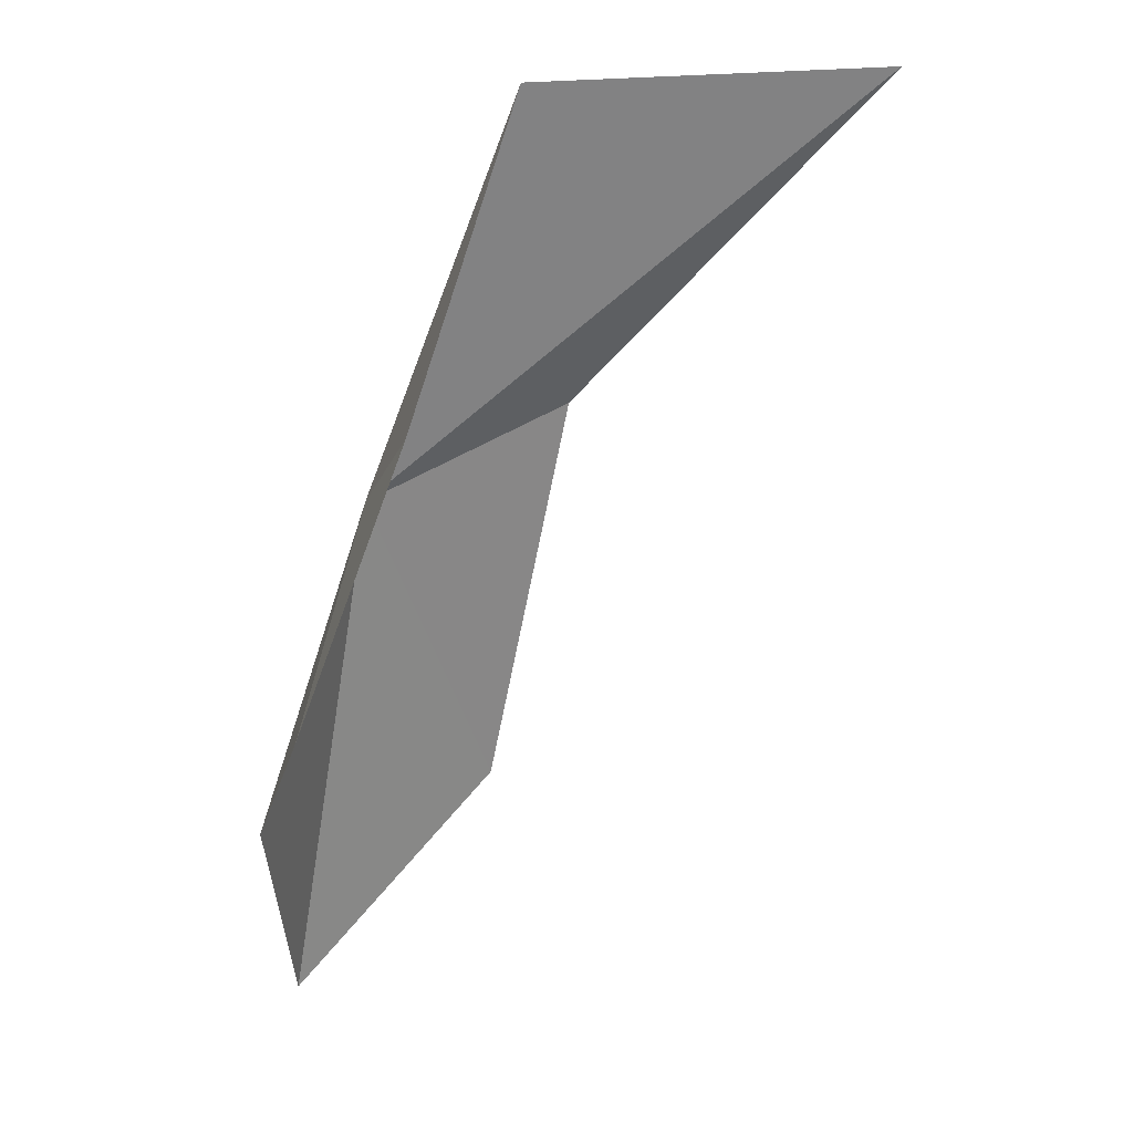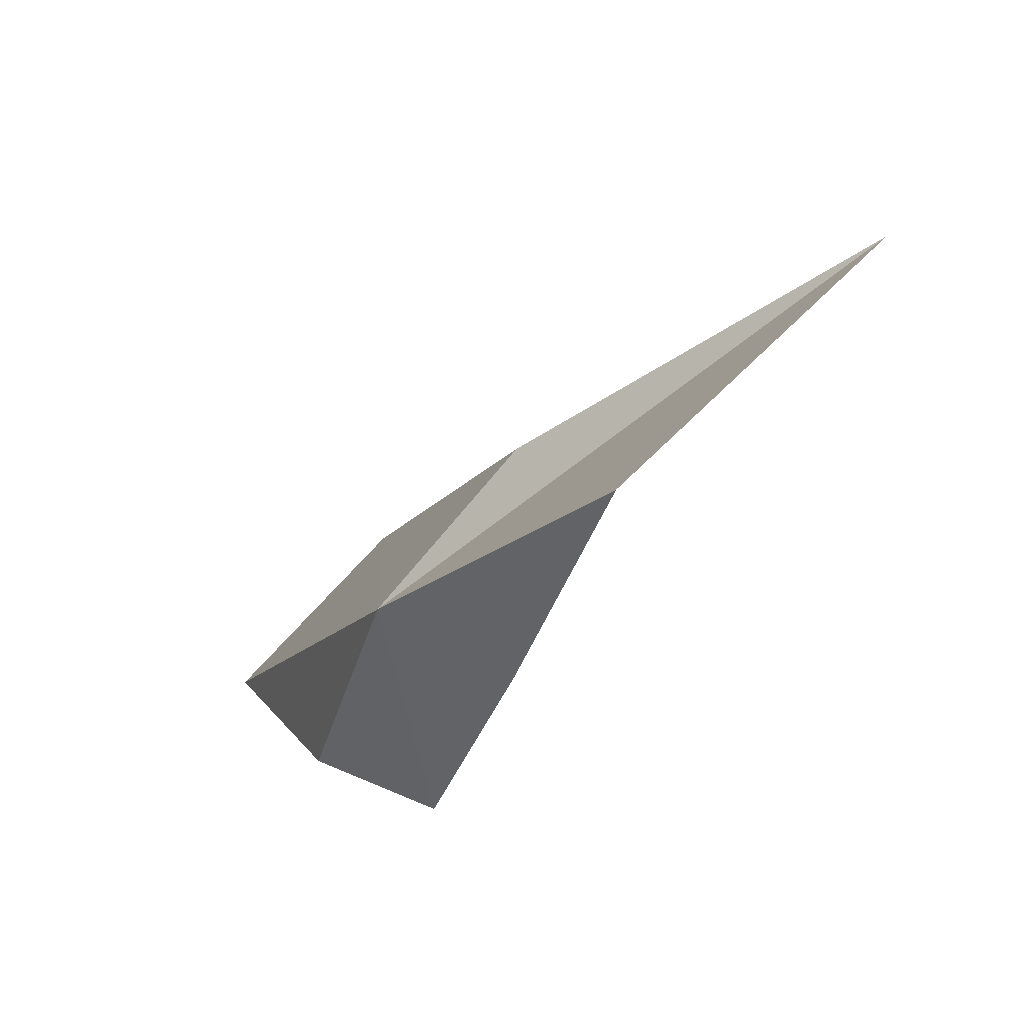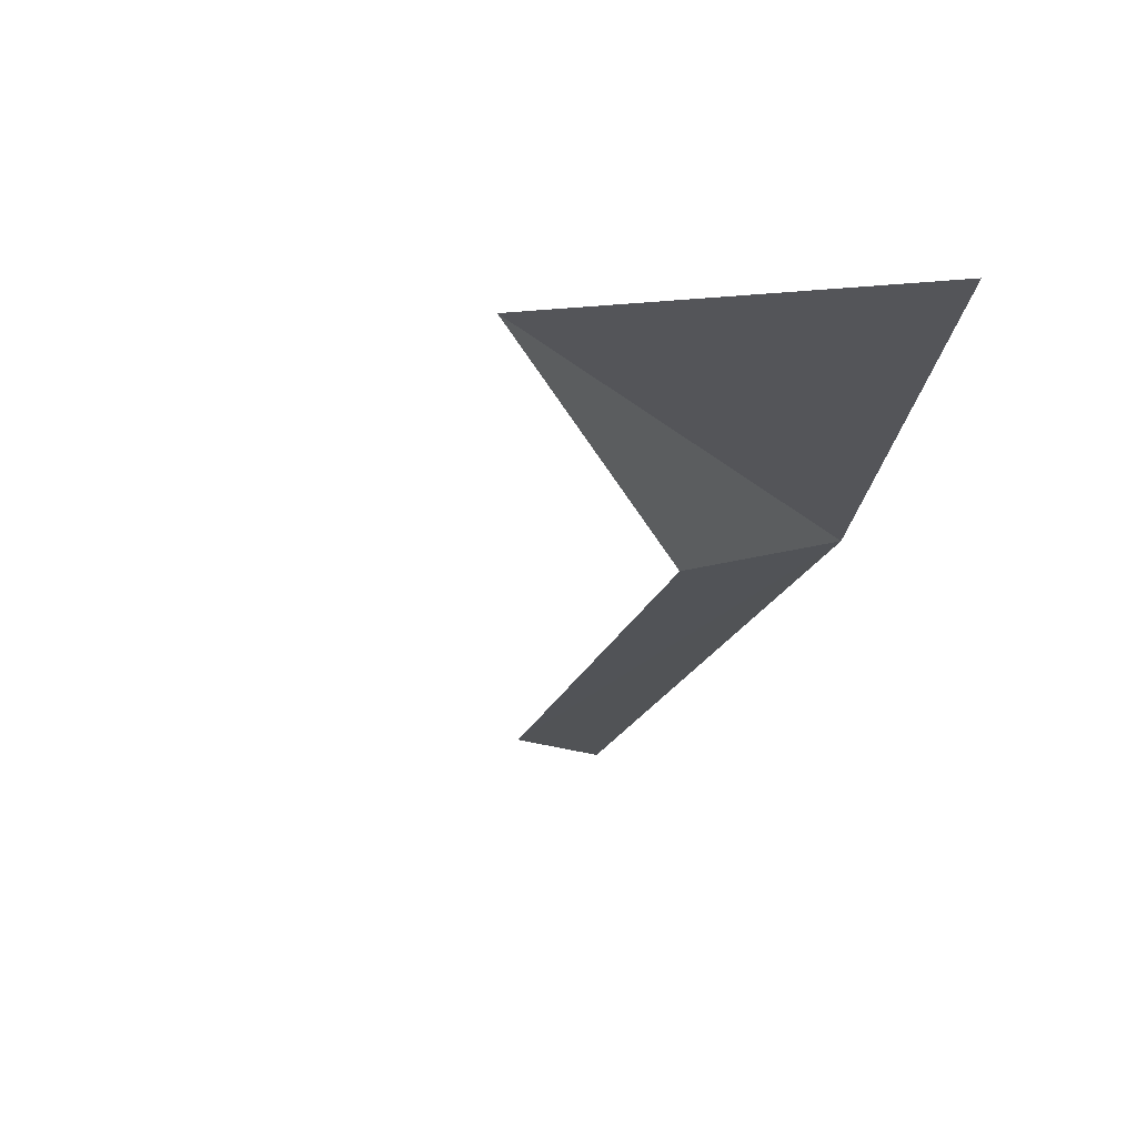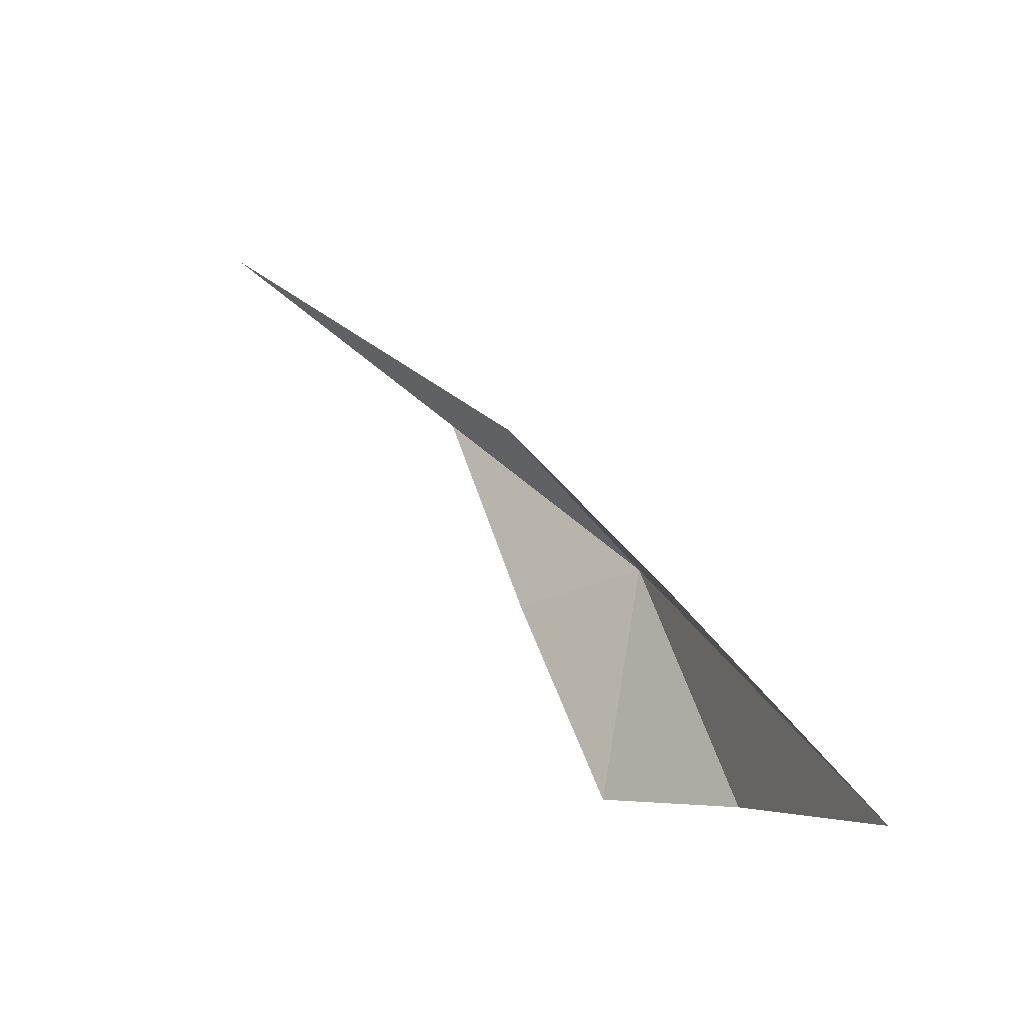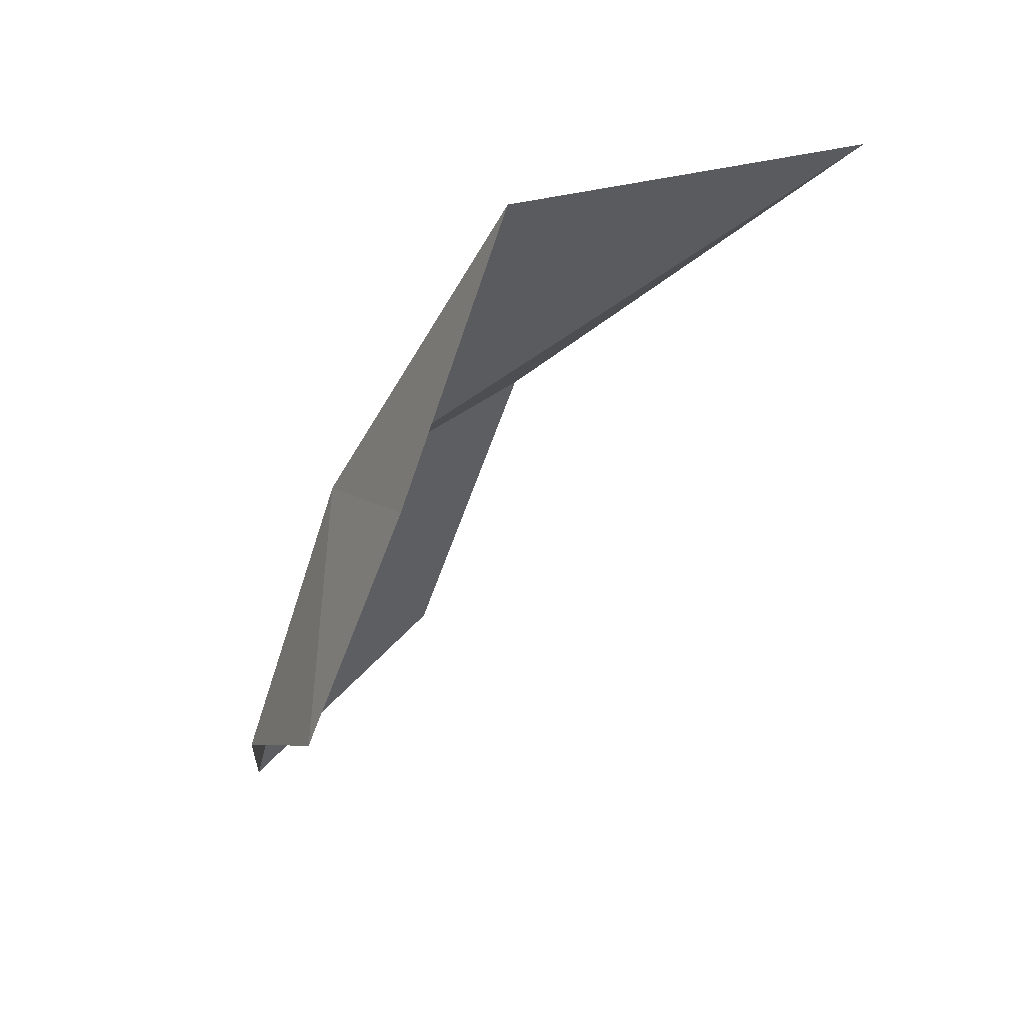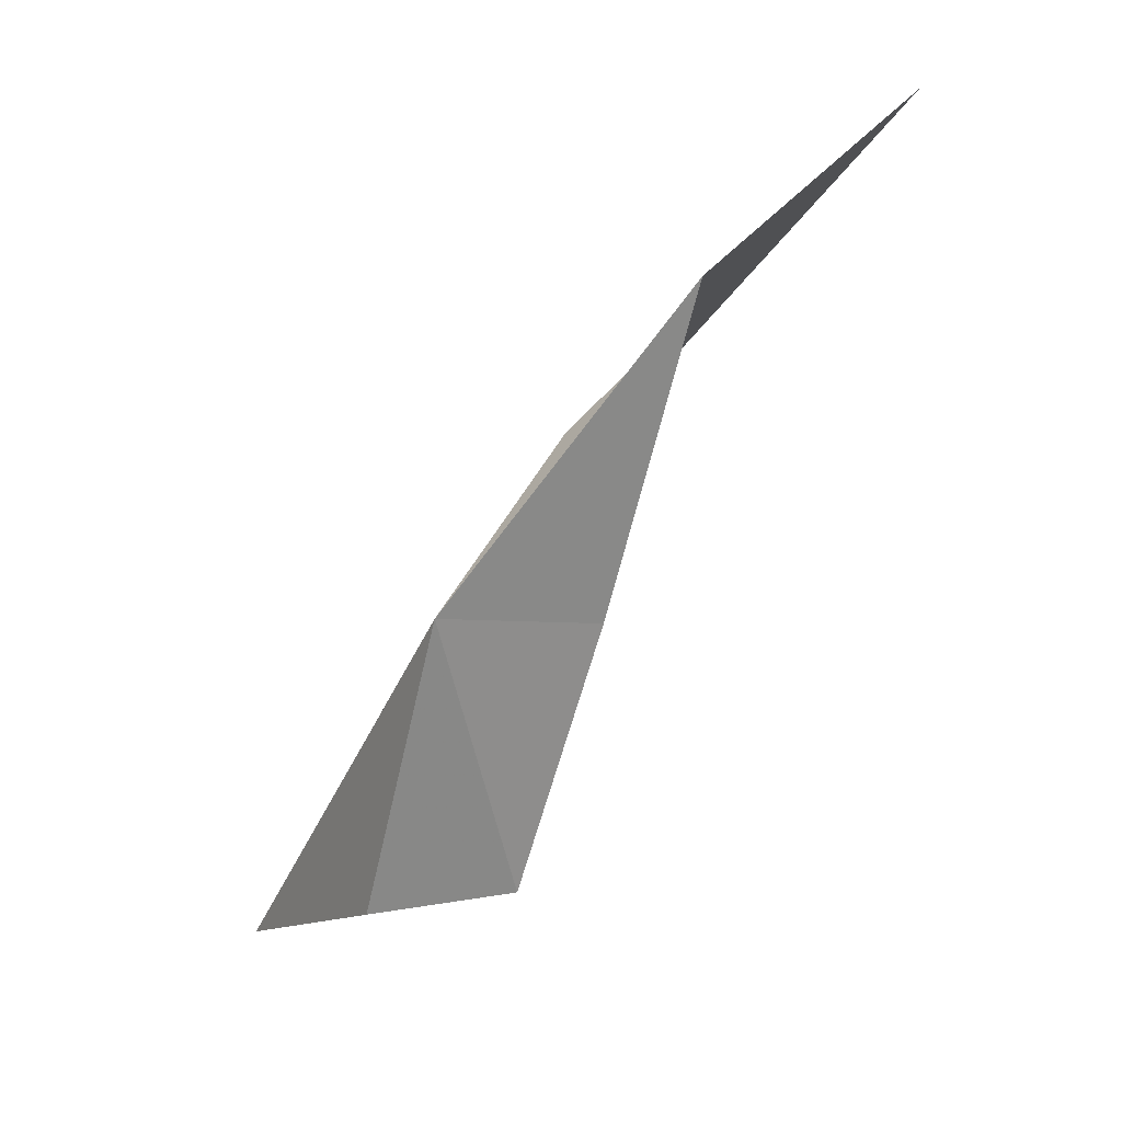
<metadata>
{"format":"obj","ext":"obj","renderer":"f3d","projection":"perspective","resolution":1024,"background":"white","views":[{"elev":2.5,"azim":-0.9,"up":"+Y"},{"elev":65.8,"azim":-39.6,"up":"+Y"},{"elev":2.5,"azim":150.9,"up":"+Z"},{"elev":-53.2,"azim":143.5,"up":"+Y"},{"elev":30.9,"azim":-11.6,"up":"+Y"},{"elev":40.2,"azim":-48.3,"up":"+Y"}]}
</metadata>
<code>
v -30.17 40.28 26.48
v -32.36 33.45 26.3
v -32.04 29.33 22.06
v -31.3 35.71 29.59
v -27.69 34.29 22.99
v -29.16 41.51 29.89
v -26.99 48.12 30.12
v -26.03 42.29 26.18
v -19.8 48.54 29.52
f 1 3 2
f 1 2 4
f 1 5 3
f 1 4 6
f 1 6 7
f 1 8 5
f 1 7 9
f 1 9 8

</code>
